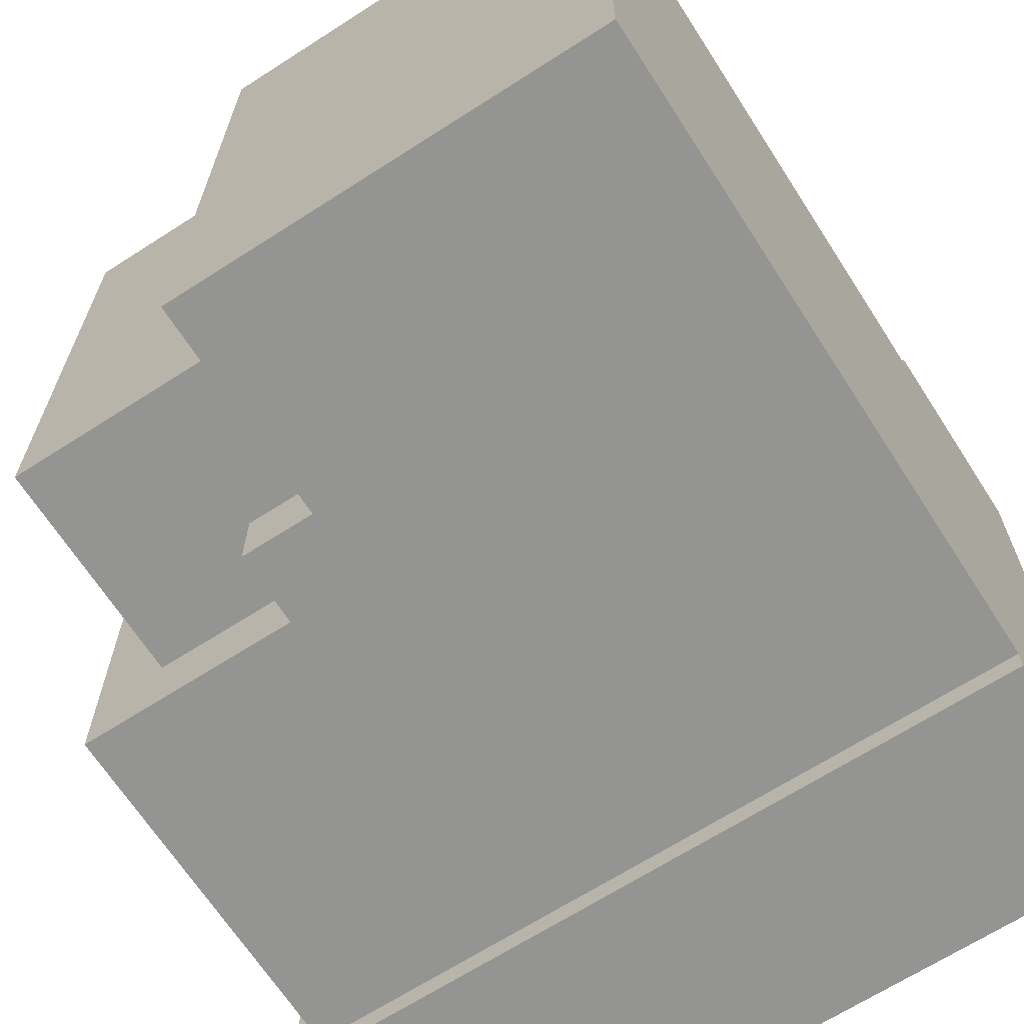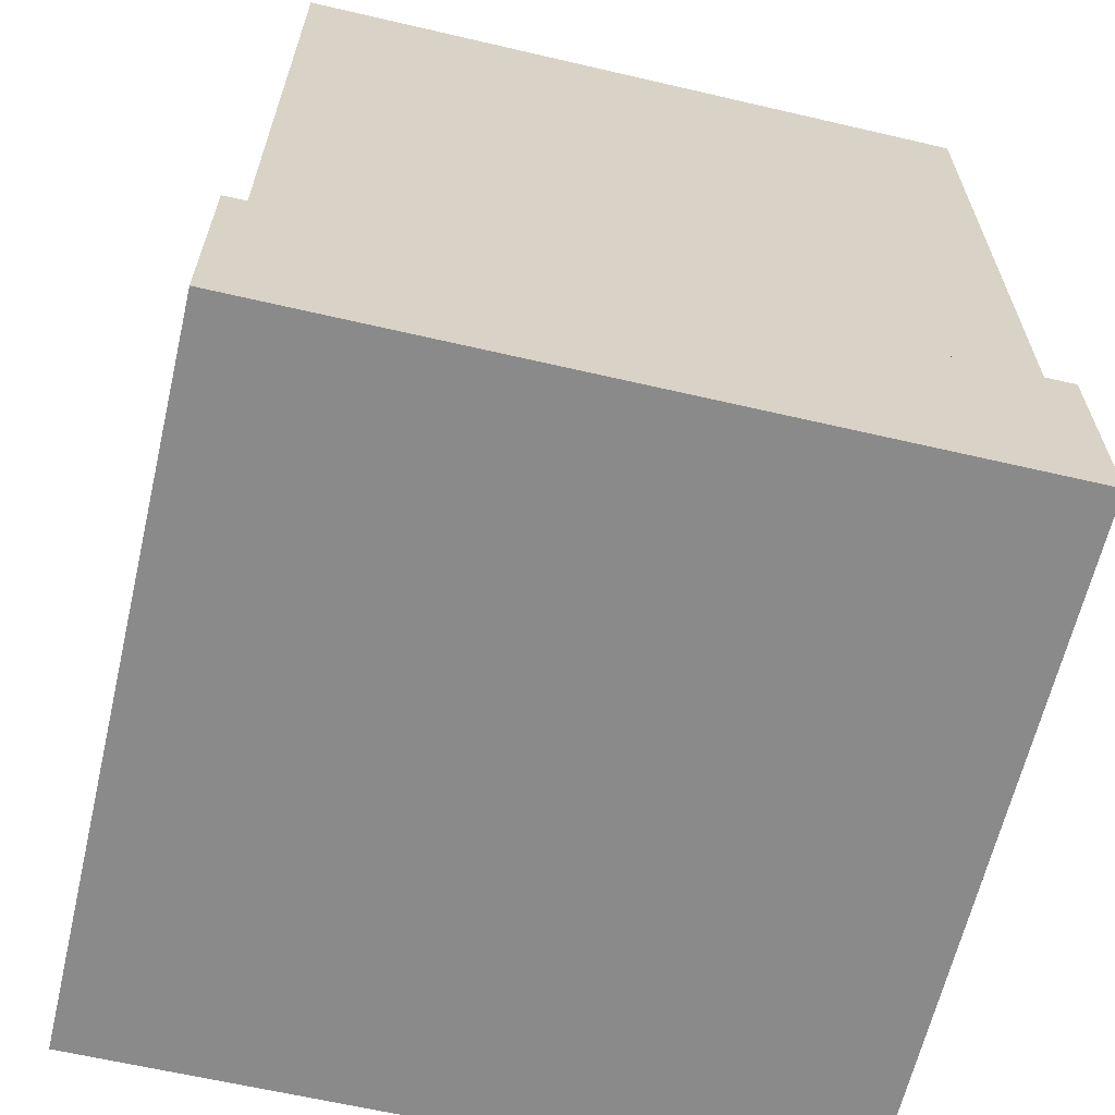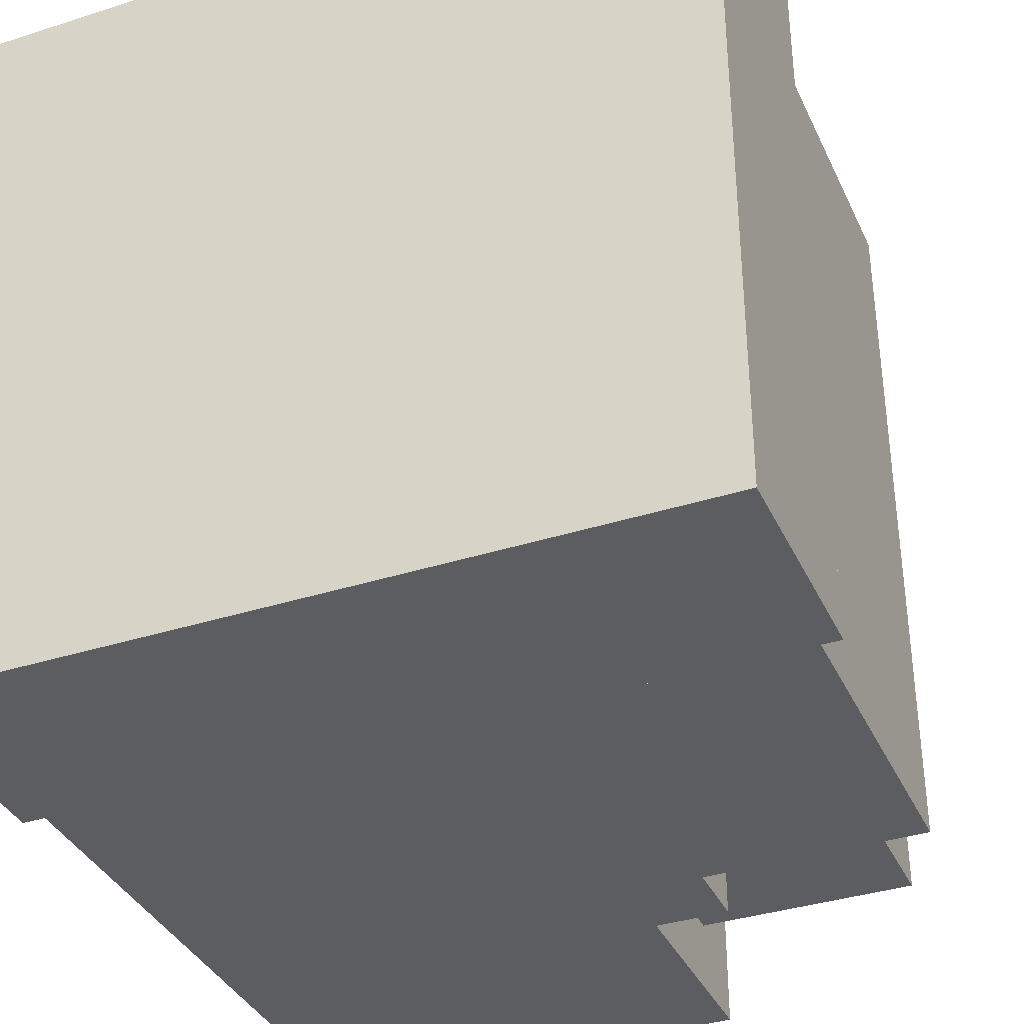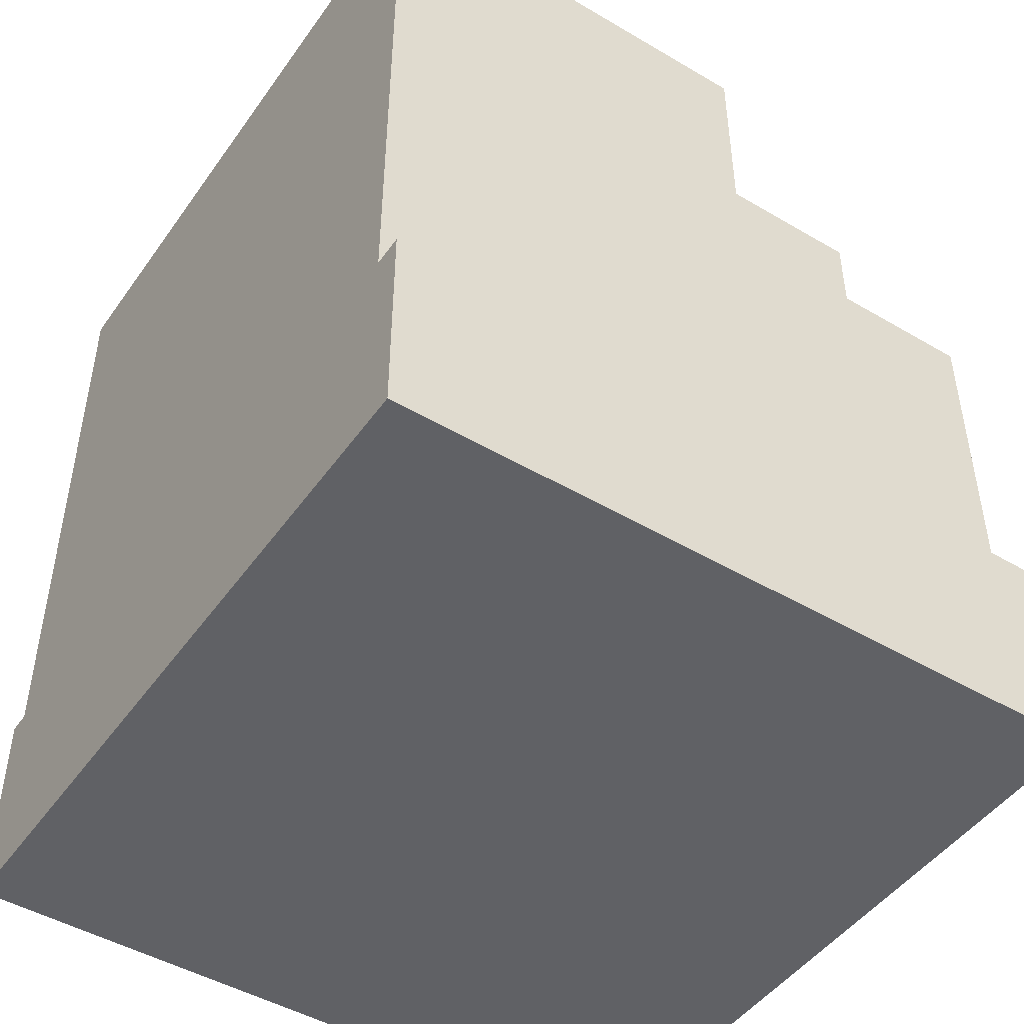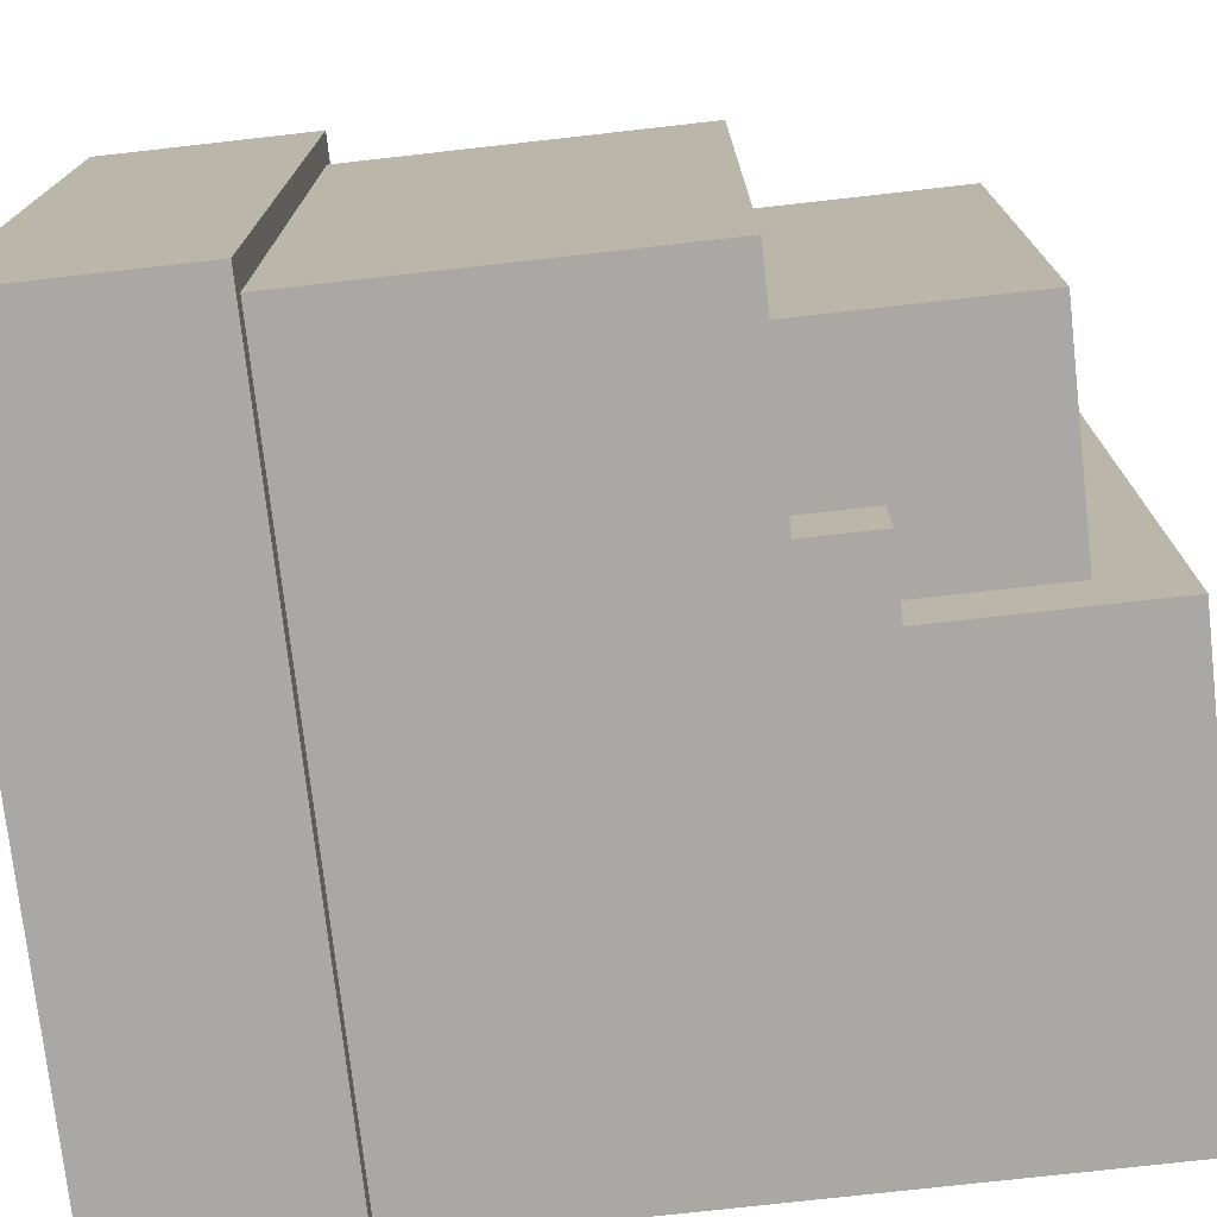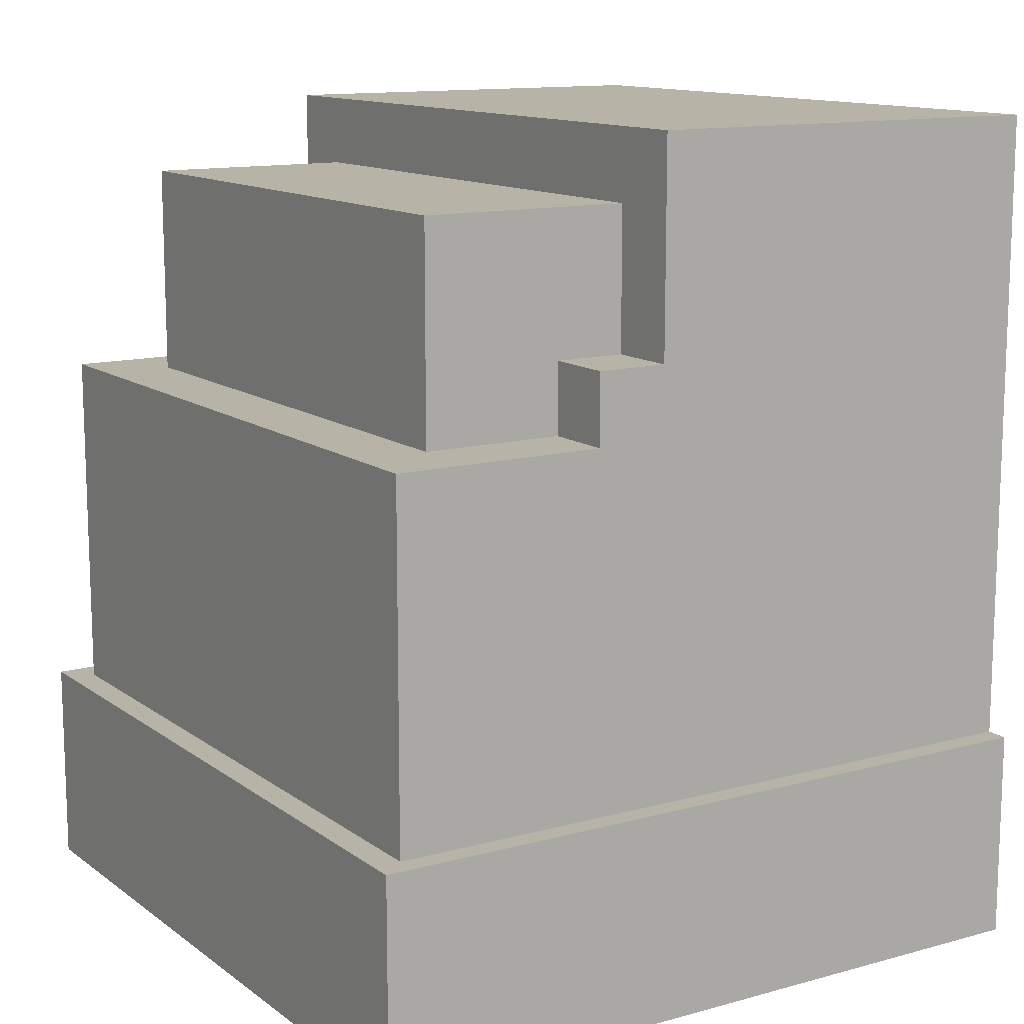
<metadata>
{"format":"obj","ext":"obj","renderer":"f3d","projection":"perspective","resolution":1024,"background":"white","views":[{"elev":-67.0,"azim":-147.2,"up":"+Z"},{"elev":-63.5,"azim":-103.2,"up":"+Y"},{"elev":-36.6,"azim":22.6,"up":"+Z"},{"elev":-47.3,"azim":-33.6,"up":"+Y"},{"elev":-75.1,"azim":96.4,"up":"+Z"},{"elev":12.7,"azim":147.7,"up":"+Y"}]}
</metadata>
<code>
g Armor_Almaz_3_left
v -0.03867 -0.1303 0.1583
v 0.1568 0.06516 0.1583
v 0.1894 0.06516 0.1583
v 0.1894 0.03258 0.1583
v -0.03867 0.1629 0.1583
v 0.1568 0.1629 0.1583
v 0.2871 0.03258 0.1583
v 0.2871 -0.1303 0.1583
v -0.03867 -0.1303 0.1722
v 0.2996 -0.1303 0.1722
v 0.2996 -0.2281 0.1722
v -0.03867 -0.2281 0.1722
v 0.1894 0.06516 0.1263
v 0.2546 0.1303 0.1263
v 0.2546 0.03258 0.1263
v 0.1894 0.03258 0.1263
v 0.1568 0.1303 0.1263
v 0.1568 0.06516 0.1263
v 0.2996 -0.1303 -0.1722
v -0.03867 -0.1303 -0.1722
v -0.03867 -0.2281 -0.1722
v 0.2996 -0.2281 -0.1722
v 0.1568 0.1629 -0.1618
v -0.03867 0.1629 -0.1618
v -0.03867 -0.1303 -0.1618
v 0.1568 0.06516 -0.1618
v 0.1894 0.06516 -0.1618
v 0.1894 0.03258 -0.1618
v 0.2871 -0.1303 -0.1618
v 0.2871 0.03258 -0.1618
v 0.1894 0.03258 -0.1298
v 0.1894 0.03258 -0.1618
v 0.2871 0.03258 -0.1618
v 0.2546 0.03258 -0.1298
v 0.2871 0.03258 0.1583
v 0.2546 0.03258 0.1263
v 0.1894 0.03258 0.1583
v 0.1894 0.03258 0.1263
v 0.2546 0.1303 -0.1298
v 0.1894 0.06516 -0.1298
v 0.1894 0.03258 -0.1298
v 0.2546 0.03258 -0.1298
v 0.1568 0.06516 -0.1298
v 0.1568 0.1303 -0.1298
v 0.2871 0.03258 0.1583
v 0.2871 0.03258 -0.1618
v 0.2871 -0.1303 -0.1618
v 0.2871 -0.1303 0.1583
v 0.2996 -0.1303 0.1722
v 0.2996 -0.1303 -0.1722
v 0.2996 -0.2281 -0.1722
v 0.2996 -0.2281 0.1722
v 0.2546 0.1303 0.1263
v 0.2546 0.1303 -0.1298
v 0.2546 0.03258 -0.1298
v 0.2546 0.03258 0.1263
v 0.1568 0.1629 0.1583
v 0.1568 0.1303 0.1263
v 0.1568 0.06516 0.1263
v 0.1568 0.06516 0.1583
v 0.1568 0.1629 -0.1618
v 0.1568 0.1303 -0.1298
v 0.1568 0.06516 -0.1618
v 0.1568 0.06516 -0.1298
v 0.1894 0.06516 0.1583
v 0.1894 0.06516 0.1263
v 0.1894 0.03258 0.1263
v 0.1894 0.03258 0.1583
v 0.1894 0.06516 -0.1298
v 0.1894 0.06516 -0.1618
v 0.1894 0.03258 -0.1618
v 0.1894 0.03258 -0.1298
v -0.03867 0.1629 -0.1618
v -0.03867 0.1629 0.1583
v -0.03867 -0.1303 0.1583
v -0.03867 -0.1303 -0.1618
v -0.03867 -0.1303 -0.1722
v -0.03867 -0.1303 0.1722
v -0.03867 -0.2281 0.1722
v -0.03867 -0.2281 -0.1722
v 0.1568 0.1629 0.1583
v -0.03867 0.1629 0.1583
v -0.03867 0.1629 -0.1618
v 0.1568 0.1629 -0.1618
v 0.2996 -0.1303 0.1722
v 0.2871 -0.1303 0.1583
v 0.2871 -0.1303 -0.1618
v -0.03867 -0.1303 0.1583
v -0.03867 -0.1303 0.1722
v 0.2996 -0.1303 0.1722
v 0.2871 -0.1303 -0.1618
v 0.2996 -0.1303 -0.1722
v -0.03867 -0.1303 -0.1618
v -0.03867 -0.1303 -0.1722
v 0.2546 0.1303 0.1263
v 0.1568 0.1303 0.1263
v 0.1568 0.1303 -0.1298
v 0.2546 0.1303 -0.1298
v 0.1894 0.06516 0.1583
v 0.1568 0.06516 0.1583
v 0.1568 0.06516 0.1263
v 0.1894 0.06516 0.1263
v 0.1894 0.06516 -0.1298
v 0.1568 0.06516 -0.1298
v 0.1568 0.06516 -0.1618
v 0.1894 0.06516 -0.1618
v 0.2996 -0.2281 -0.1722
v -0.03867 -0.2281 -0.1722
v -0.03867 -0.2281 0.1722
v 0.2996 -0.2281 0.1722
g Armor_Almaz_3_left_0
f -108 -109 -110
f -107 -108 -110
f -110 -109 -106
f -109 -105 -106
f -104 -107 -110
f -103 -104 -110
f -100 -101 -102
f -99 -100 -102
f -96 -97 -98
f -95 -96 -98
f -98 -97 -94
f -93 -98 -94
f -90 -91 -92
f -89 -90 -92
f -86 -87 -88
f -85 -86 -88
f -86 -85 -84
f -83 -86 -84
f -82 -86 -83
f -81 -82 -83
f -78 -79 -80
f -77 -78 -80
f -78 -77 -76
f -77 -75 -76
f -74 -76 -75
f -73 -74 -75
f -70 -71 -72
f -69 -70 -72
f -72 -71 -68
f -67 -72 -68
f -64 -65 -66
f -63 -64 -66
f -60 -61 -62
f -59 -60 -62
f -56 -57 -58
f -55 -56 -58
f -52 -53 -54
f -51 -52 -54
f -54 -53 -50
f -53 -49 -50
f -48 -50 -49
f -47 -48 -49
f -44 -45 -46
f -43 -44 -46
f -40 -41 -42
f -39 -40 -42
f -36 -37 -38
f -35 -36 -38
f -32 -33 -34
f -31 -32 -34
f -28 -29 -30
f -27 -28 -30
f -24 -25 -26
f -25 -23 -26
f -23 -22 -26
f -19 -20 -21
f -20 -19 -18
f -19 -17 -18
f -14 -15 -16
f -13 -14 -16
f -10 -11 -12
f -9 -10 -12
f -6 -7 -8
f -5 -6 -8
f -2 -3 -4
f -1 -2 -4

</code>
